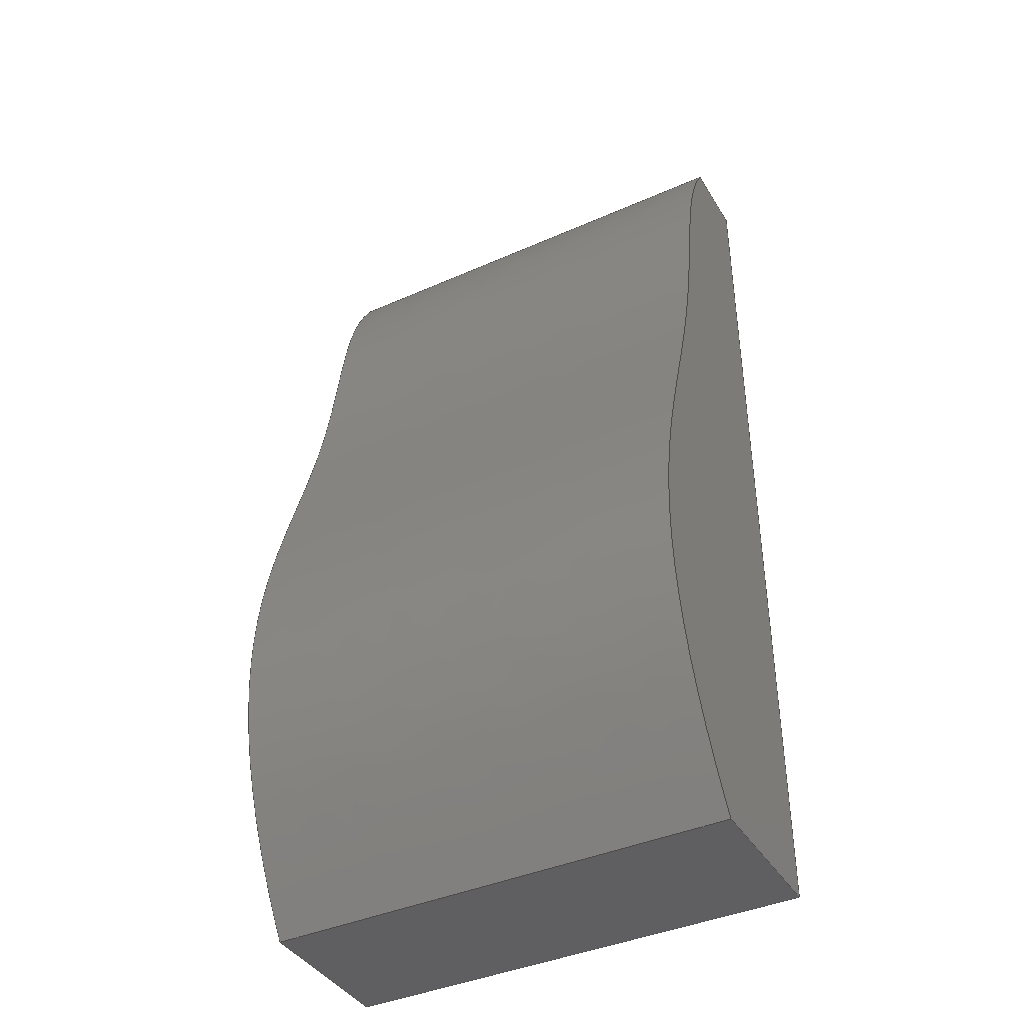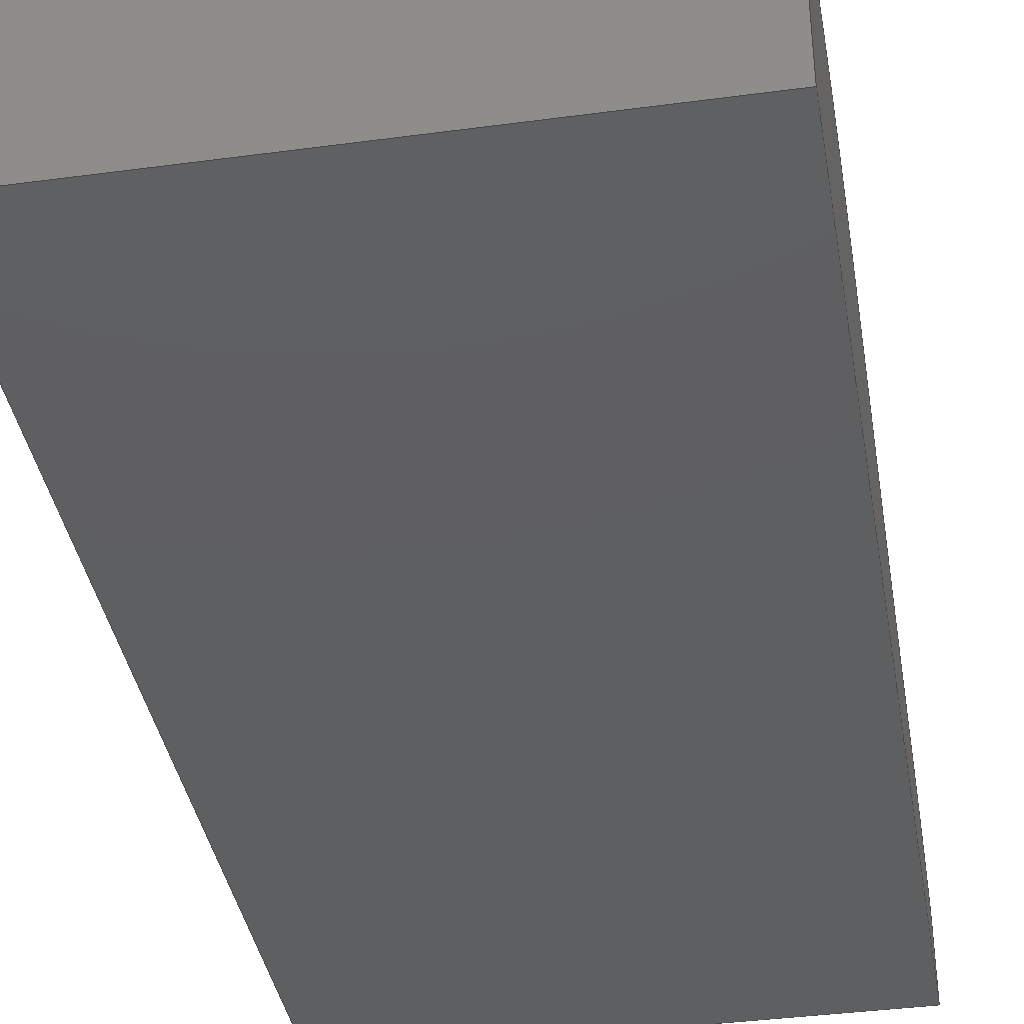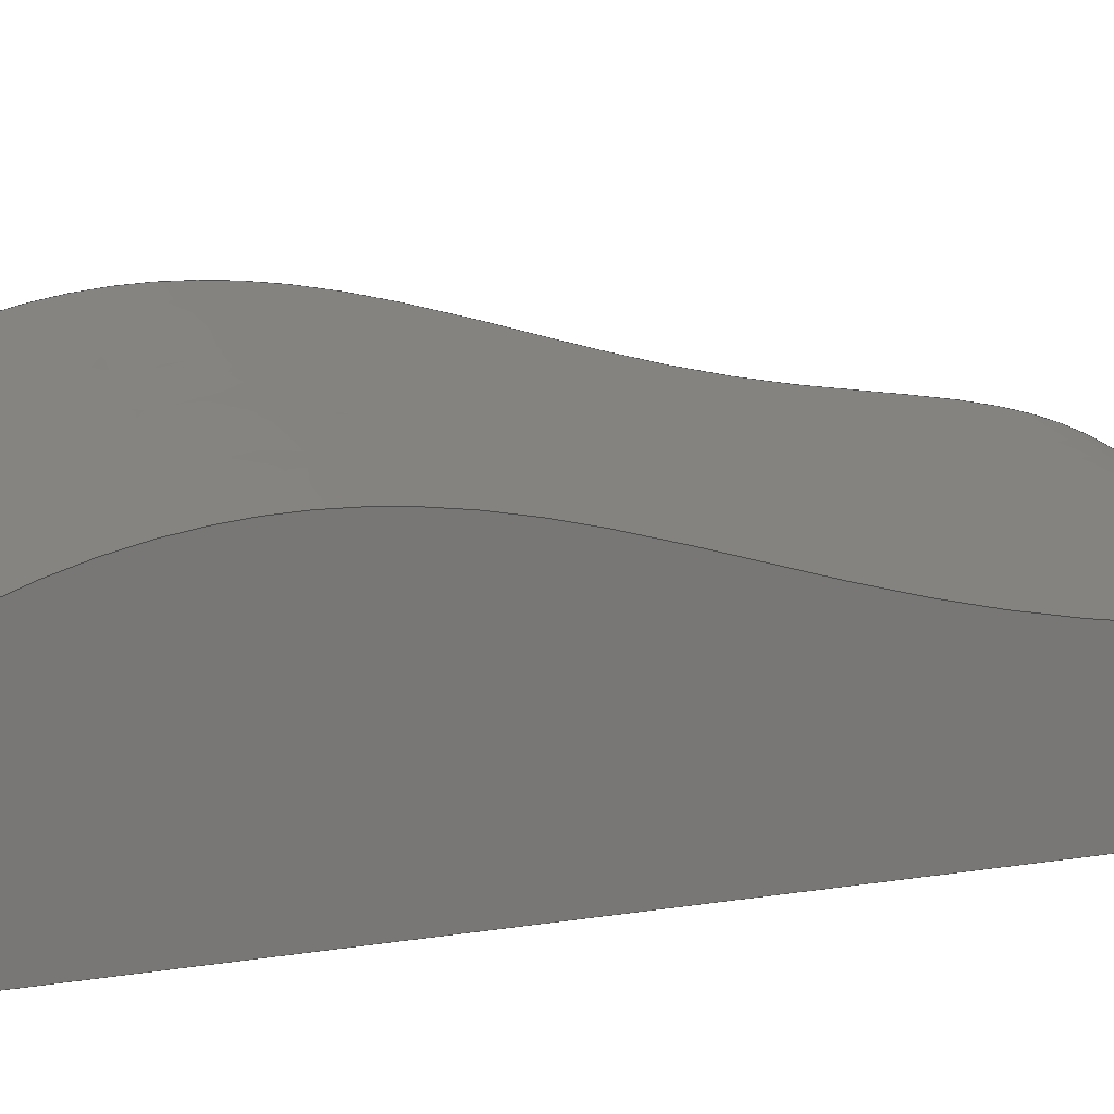
<metadata>
{"format":"step","ext":"step","renderer":"f3d","projection":"perspective","resolution":1024,"background":"white","views":[{"elev":-40.3,"azim":-151.4,"up":"+Z"},{"elev":-38.1,"azim":-170.3,"up":"+Y"},{"elev":19.3,"azim":-106.0,"up":"+Y"}]}
</metadata>
<code>
ISO-10303-21;
DATA;
#1=MECHANICAL_DESIGN_GEOMETRIC_PRESENTATION_REPRESENTATION('',(#4),#244);
#2=SHAPE_REPRESENTATION_RELATIONSHIP('SRR','None',#251,#3);
#3=ADVANCED_BREP_SHAPE_REPRESENTATION('',(#5),#243);
#4=STYLED_ITEM('',(#261),#5);
#5=MANIFOLD_SOLID_BREP('Body1',#96);
#6=(
BOUNDED_CURVE()
B_SPLINE_CURVE(5,(#188,#189,#190,#191,#192,#193,#194,#195,#196,#197,#198,
#199,#200,#201,#202,#203,#204,#205,#206,#207),.UNSPECIFIED.,.F.,.F.)
B_SPLINE_CURVE_WITH_KNOTS((6,1,1,1,1,1,1,1,1,1,1,1,1,1,1,6),(0,0.06667,
0.1333,0.2,0.2667,0.3333,0.4,0.4667,
0.5333,0.6,0.6667,0.7333,0.8,0.8667,
0.9333,1),.UNSPECIFIED.)
CURVE()
GEOMETRIC_REPRESENTATION_ITEM()
RATIONAL_B_SPLINE_CURVE((1,1,1,1,1,1,1,1,1,1,1,1,1,1,1,1,
1,1,1,1))
REPRESENTATION_ITEM('')
);
#7=(
BOUNDED_CURVE()
B_SPLINE_CURVE(5,(#209,#210,#211,#212,#213,#214,#215,#216,#217,#218,#219,
#220,#221,#222,#223,#224,#225,#226,#227,#228),.UNSPECIFIED.,.F.,.F.)
B_SPLINE_CURVE_WITH_KNOTS((6,1,1,1,1,1,1,1,1,1,1,1,1,1,1,6),(0,0.06667,
0.1333,0.2,0.2667,0.3333,0.4,0.4667,
0.5333,0.6,0.6667,0.7333,0.8,0.8667,
0.9333,1),.UNSPECIFIED.)
CURVE()
GEOMETRIC_REPRESENTATION_ITEM()
RATIONAL_B_SPLINE_CURVE((1,1,1,1,1,1,1,1,1,1,1,1,1,1,1,1,
1,1,1,1))
REPRESENTATION_ITEM('')
);
#8=(
BOUNDED_SURFACE()
B_SPLINE_SURFACE(5,1,((#147,#148),(#149,#150),(#151,#152),(#153,#154),(#155,
#156),(#157,#158),(#159,#160),(#161,#162),(#163,#164),(#165,#166),(#167,
#168),(#169,#170),(#171,#172),(#173,#174),(#175,#176),(#177,#178),(#179,
#180),(#181,#182),(#183,#184),(#185,#186)),.UNSPECIFIED.,.F.,.F.,.F.)
B_SPLINE_SURFACE_WITH_KNOTS((6,1,1,1,1,1,1,1,1,1,1,1,1,1,1,6),(2,2),(0,
0.06667,0.1333,0.2,0.2667,0.3333,
0.4,0.4667,0.5333,0.6,0.6667,0.7333,
0.8,0.8667,0.9333,1),(0,9),.UNSPECIFIED.)
GEOMETRIC_REPRESENTATION_ITEM()
RATIONAL_B_SPLINE_SURFACE(((1,1),(1,1),(1,1),(1,1),(1,1),(1,
1),(1,1),(1,1),(1,1),(1,1),(1,1),(1,1),(1,1),(1,1),(1,
1),(1,1),(1,1),(1,1),(1,1),(1,1)))
REPRESENTATION_ITEM('')
SURFACE()
);
#9=FACE_OUTER_BOUND('',#15,.T.);
#10=FACE_OUTER_BOUND('',#16,.T.);
#11=FACE_OUTER_BOUND('',#17,.T.);
#12=FACE_OUTER_BOUND('',#18,.T.);
#13=FACE_OUTER_BOUND('',#19,.T.);
#14=FACE_OUTER_BOUND('',#20,.T.);
#15=EDGE_LOOP('',(#61,#62,#63,#64));
#16=EDGE_LOOP('',(#65,#66,#67,#68));
#17=EDGE_LOOP('',(#69,#70,#71,#72));
#18=EDGE_LOOP('',(#73,#74,#75,#76));
#19=EDGE_LOOP('',(#77,#78,#79,#80));
#20=EDGE_LOOP('',(#81,#82,#83,#84));
#21=LINE('',#141,#31);
#22=LINE('',#143,#32);
#23=LINE('',#145,#33);
#24=LINE('',#146,#34);
#25=LINE('',#229,#35);
#26=LINE('',#232,#36);
#27=LINE('',#234,#37);
#28=LINE('',#235,#38);
#29=LINE('',#237,#39);
#30=LINE('',#238,#40);
#31=VECTOR('',#119,10);
#32=VECTOR('',#120,10);
#33=VECTOR('',#121,10);
#34=VECTOR('',#122,10);
#35=VECTOR('',#123,10);
#36=VECTOR('',#126,10);
#37=VECTOR('',#127,10);
#38=VECTOR('',#128,10);
#39=VECTOR('',#131,10);
#40=VECTOR('',#132,10);
#41=VERTEX_POINT('',#139);
#42=VERTEX_POINT('',#140);
#43=VERTEX_POINT('',#142);
#44=VERTEX_POINT('',#144);
#45=VERTEX_POINT('',#187);
#46=VERTEX_POINT('',#208);
#47=VERTEX_POINT('',#231);
#48=VERTEX_POINT('',#233);
#49=EDGE_CURVE('',#41,#42,#21,.T.);
#50=EDGE_CURVE('',#41,#43,#22,.T.);
#51=EDGE_CURVE('',#44,#43,#23,.T.);
#52=EDGE_CURVE('',#42,#44,#24,.T.);
#53=EDGE_CURVE('',#45,#42,#6,.T.);
#54=EDGE_CURVE('',#46,#44,#7,.T.);
#55=EDGE_CURVE('',#45,#46,#25,.T.);
#56=EDGE_CURVE('',#47,#45,#26,.T.);
#57=EDGE_CURVE('',#48,#46,#27,.T.);
#58=EDGE_CURVE('',#47,#48,#28,.T.);
#59=EDGE_CURVE('',#47,#41,#29,.T.);
#60=EDGE_CURVE('',#43,#48,#30,.T.);
#61=ORIENTED_EDGE('',*,*,#49,.F.);
#62=ORIENTED_EDGE('',*,*,#50,.T.);
#63=ORIENTED_EDGE('',*,*,#51,.F.);
#64=ORIENTED_EDGE('',*,*,#52,.F.);
#65=ORIENTED_EDGE('',*,*,#53,.T.);
#66=ORIENTED_EDGE('',*,*,#52,.T.);
#67=ORIENTED_EDGE('',*,*,#54,.F.);
#68=ORIENTED_EDGE('',*,*,#55,.F.);
#69=ORIENTED_EDGE('',*,*,#56,.T.);
#70=ORIENTED_EDGE('',*,*,#55,.T.);
#71=ORIENTED_EDGE('',*,*,#57,.F.);
#72=ORIENTED_EDGE('',*,*,#58,.F.);
#73=ORIENTED_EDGE('',*,*,#59,.F.);
#74=ORIENTED_EDGE('',*,*,#58,.T.);
#75=ORIENTED_EDGE('',*,*,#60,.F.);
#76=ORIENTED_EDGE('',*,*,#50,.F.);
#77=ORIENTED_EDGE('',*,*,#59,.T.);
#78=ORIENTED_EDGE('',*,*,#49,.T.);
#79=ORIENTED_EDGE('',*,*,#53,.F.);
#80=ORIENTED_EDGE('',*,*,#56,.F.);
#81=ORIENTED_EDGE('',*,*,#60,.T.);
#82=ORIENTED_EDGE('',*,*,#57,.T.);
#83=ORIENTED_EDGE('',*,*,#54,.T.);
#84=ORIENTED_EDGE('',*,*,#51,.T.);
#85=PLANE('',#110);
#86=PLANE('',#111);
#87=PLANE('',#112);
#88=PLANE('',#113);
#89=PLANE('',#114);
#90=ADVANCED_FACE('',(#9),#85,.T.);
#91=ADVANCED_FACE('',(#10),#8,.T.);
#92=ADVANCED_FACE('',(#11),#86,.T.);
#93=ADVANCED_FACE('',(#12),#87,.T.);
#94=ADVANCED_FACE('',(#13),#88,.T.);
#95=ADVANCED_FACE('',(#14),#89,.F.);
#96=CLOSED_SHELL('',(#90,#91,#92,#93,#94,#95));
#97=DERIVED_UNIT_ELEMENT(#99,1);
#98=DERIVED_UNIT_ELEMENT(#246,3);
#99=(
MASS_UNIT()
NAMED_UNIT(*)
SI_UNIT(.KILO.,.GRAM.)
);
#100=DERIVED_UNIT((#97,#98));
#101=MEASURE_REPRESENTATION_ITEM('density measure',
POSITIVE_RATIO_MEASURE(7850),#100);
#102=PROPERTY_DEFINITION_REPRESENTATION(#107,#104);
#103=PROPERTY_DEFINITION_REPRESENTATION(#108,#105);
#104=REPRESENTATION('material name',(#106),#243);
#105=REPRESENTATION('density',(#101),#243);
#106=DESCRIPTIVE_REPRESENTATION_ITEM('Steel','Steel');
#107=PROPERTY_DEFINITION('material property','material name',#253);
#108=PROPERTY_DEFINITION('material property','density of part',#253);
#109=AXIS2_PLACEMENT_3D('placement',#137,#115,#116);
#110=AXIS2_PLACEMENT_3D('',#138,#117,#118);
#111=AXIS2_PLACEMENT_3D('',#230,#124,#125);
#112=AXIS2_PLACEMENT_3D('',#236,#129,#130);
#113=AXIS2_PLACEMENT_3D('',#239,#133,#134);
#114=AXIS2_PLACEMENT_3D('',#240,#135,#136);
#115=DIRECTION('axis',(0,0,1));
#116=DIRECTION('refdir',(1,0,0));
#117=DIRECTION('center_axis',(0,0,-1));
#118=DIRECTION('ref_axis',(0,-1,0));
#119=DIRECTION('',(0,1,0));
#120=DIRECTION('',(-1,0,0));
#121=DIRECTION('',(0,-1,0));
#122=DIRECTION('',(-1,0,0));
#123=DIRECTION('',(-1,0,0));
#124=DIRECTION('center_axis',(0,0,1));
#125=DIRECTION('ref_axis',(0,1,0));
#126=DIRECTION('',(0,1,0));
#127=DIRECTION('',(0,1,0));
#128=DIRECTION('',(-1,0,0));
#129=DIRECTION('center_axis',(0,-1,0));
#130=DIRECTION('ref_axis',(0,0,1));
#131=DIRECTION('',(0,0,-1));
#132=DIRECTION('',(0,0,1));
#133=DIRECTION('center_axis',(1,0,0));
#134=DIRECTION('ref_axis',(0,0,-1));
#135=DIRECTION('center_axis',(1,0,0));
#136=DIRECTION('ref_axis',(0,0,-1));
#137=CARTESIAN_POINT('',(0,0,0));
#138=CARTESIAN_POINT('Origin',(0,30,-80));
#139=CARTESIAN_POINT('',(0,0,-80));
#140=CARTESIAN_POINT('',(0,30,-80));
#141=CARTESIAN_POINT('',(0,0,-80));
#142=CARTESIAN_POINT('',(-90,0,-80));
#143=CARTESIAN_POINT('',(0,0,-80));
#144=CARTESIAN_POINT('',(-90,30,-80));
#145=CARTESIAN_POINT('',(-90,0,-80));
#146=CARTESIAN_POINT('',(0,30,-80));
#147=CARTESIAN_POINT('Ctrl Pts',(0,15,100));
#148=CARTESIAN_POINT('Ctrl Pts',(-90,15,100));
#149=CARTESIAN_POINT('Ctrl Pts',(0,16.18,98.23));
#150=CARTESIAN_POINT('Ctrl Pts',(-90,16.18,98.23));
#151=CARTESIAN_POINT('Ctrl Pts',(0,18.34,94.58));
#152=CARTESIAN_POINT('Ctrl Pts',(-90,18.34,94.58));
#153=CARTESIAN_POINT('Ctrl Pts',(0,20.95,88.83));
#154=CARTESIAN_POINT('Ctrl Pts',(-90,20.95,88.83));
#155=CARTESIAN_POINT('Ctrl Pts',(0,23.31,80.6));
#156=CARTESIAN_POINT('Ctrl Pts',(-90,23.31,80.6));
#157=CARTESIAN_POINT('Ctrl Pts',(0,25.19,69.56));
#158=CARTESIAN_POINT('Ctrl Pts',(-90,25.19,69.56));
#159=CARTESIAN_POINT('Ctrl Pts',(0,26.91,57.95));
#160=CARTESIAN_POINT('Ctrl Pts',(-90,26.91,57.95));
#161=CARTESIAN_POINT('Ctrl Pts',(0,29.25,45.98));
#162=CARTESIAN_POINT('Ctrl Pts',(-90,29.25,45.98));
#163=CARTESIAN_POINT('Ctrl Pts',(0,32.52,33.79));
#164=CARTESIAN_POINT('Ctrl Pts',(-90,32.52,33.79));
#165=CARTESIAN_POINT('Ctrl Pts',(0,36.5,21.47));
#166=CARTESIAN_POINT('Ctrl Pts',(-90,36.5,21.47));
#167=CARTESIAN_POINT('Ctrl Pts',(0,40.69,9.067));
#168=CARTESIAN_POINT('Ctrl Pts',(-90,40.69,9.067));
#169=CARTESIAN_POINT('Ctrl Pts',(0,44.4,-3.411));
#170=CARTESIAN_POINT('Ctrl Pts',(-90,44.4,-3.411));
#171=CARTESIAN_POINT('Ctrl Pts',(0,46.93,-15.97));
#172=CARTESIAN_POINT('Ctrl Pts',(-90,46.93,-15.97));
#173=CARTESIAN_POINT('Ctrl Pts',(0,47.76,-28.6));
#174=CARTESIAN_POINT('Ctrl Pts',(-90,47.76,-28.6));
#175=CARTESIAN_POINT('Ctrl Pts',(0,46.62,-41.32));
#176=CARTESIAN_POINT('Ctrl Pts',(-90,46.62,-41.32));
#177=CARTESIAN_POINT('Ctrl Pts',(0,43.36,-54.13));
#178=CARTESIAN_POINT('Ctrl Pts',(-90,43.36,-54.13));
#179=CARTESIAN_POINT('Ctrl Pts',(0,39.07,-64.44));
#180=CARTESIAN_POINT('Ctrl Pts',(-90,39.07,-64.44));
#181=CARTESIAN_POINT('Ctrl Pts',(0,34.9,-72.2));
#182=CARTESIAN_POINT('Ctrl Pts',(-90,34.9,-72.2));
#183=CARTESIAN_POINT('Ctrl Pts',(0,31.7,-77.4));
#184=CARTESIAN_POINT('Ctrl Pts',(-90,31.7,-77.4));
#185=CARTESIAN_POINT('Ctrl Pts',(0,30,-80));
#186=CARTESIAN_POINT('Ctrl Pts',(-90,30,-80));
#187=CARTESIAN_POINT('',(0,15,100));
#188=CARTESIAN_POINT('Ctrl Pts',(0,15,100));
#189=CARTESIAN_POINT('Ctrl Pts',(0,16.18,98.23));
#190=CARTESIAN_POINT('Ctrl Pts',(0,18.34,94.58));
#191=CARTESIAN_POINT('Ctrl Pts',(0,20.95,88.83));
#192=CARTESIAN_POINT('Ctrl Pts',(0,23.31,80.6));
#193=CARTESIAN_POINT('Ctrl Pts',(0,25.19,69.56));
#194=CARTESIAN_POINT('Ctrl Pts',(0,26.91,57.95));
#195=CARTESIAN_POINT('Ctrl Pts',(0,29.25,45.98));
#196=CARTESIAN_POINT('Ctrl Pts',(0,32.52,33.79));
#197=CARTESIAN_POINT('Ctrl Pts',(0,36.5,21.47));
#198=CARTESIAN_POINT('Ctrl Pts',(0,40.69,9.067));
#199=CARTESIAN_POINT('Ctrl Pts',(0,44.4,-3.411));
#200=CARTESIAN_POINT('Ctrl Pts',(0,46.93,-15.97));
#201=CARTESIAN_POINT('Ctrl Pts',(0,47.76,-28.6));
#202=CARTESIAN_POINT('Ctrl Pts',(0,46.62,-41.32));
#203=CARTESIAN_POINT('Ctrl Pts',(0,43.36,-54.13));
#204=CARTESIAN_POINT('Ctrl Pts',(0,39.07,-64.44));
#205=CARTESIAN_POINT('Ctrl Pts',(0,34.9,-72.2));
#206=CARTESIAN_POINT('Ctrl Pts',(0,31.7,-77.4));
#207=CARTESIAN_POINT('Ctrl Pts',(0,30,-80));
#208=CARTESIAN_POINT('',(-90,15,100));
#209=CARTESIAN_POINT('Ctrl Pts',(-90,15,100));
#210=CARTESIAN_POINT('Ctrl Pts',(-90,16.18,98.23));
#211=CARTESIAN_POINT('Ctrl Pts',(-90,18.34,94.58));
#212=CARTESIAN_POINT('Ctrl Pts',(-90,20.95,88.83));
#213=CARTESIAN_POINT('Ctrl Pts',(-90,23.31,80.6));
#214=CARTESIAN_POINT('Ctrl Pts',(-90,25.19,69.56));
#215=CARTESIAN_POINT('Ctrl Pts',(-90,26.91,57.95));
#216=CARTESIAN_POINT('Ctrl Pts',(-90,29.25,45.98));
#217=CARTESIAN_POINT('Ctrl Pts',(-90,32.52,33.79));
#218=CARTESIAN_POINT('Ctrl Pts',(-90,36.5,21.47));
#219=CARTESIAN_POINT('Ctrl Pts',(-90,40.69,9.067));
#220=CARTESIAN_POINT('Ctrl Pts',(-90,44.4,-3.411));
#221=CARTESIAN_POINT('Ctrl Pts',(-90,46.93,-15.97));
#222=CARTESIAN_POINT('Ctrl Pts',(-90,47.76,-28.6));
#223=CARTESIAN_POINT('Ctrl Pts',(-90,46.62,-41.32));
#224=CARTESIAN_POINT('Ctrl Pts',(-90,43.36,-54.13));
#225=CARTESIAN_POINT('Ctrl Pts',(-90,39.07,-64.44));
#226=CARTESIAN_POINT('Ctrl Pts',(-90,34.9,-72.2));
#227=CARTESIAN_POINT('Ctrl Pts',(-90,31.7,-77.4));
#228=CARTESIAN_POINT('Ctrl Pts',(-90,30,-80));
#229=CARTESIAN_POINT('',(0,15,100));
#230=CARTESIAN_POINT('Origin',(0,0,100));
#231=CARTESIAN_POINT('',(0,0,100));
#232=CARTESIAN_POINT('',(0,0,100));
#233=CARTESIAN_POINT('',(-90,0,100));
#234=CARTESIAN_POINT('',(-90,0,100));
#235=CARTESIAN_POINT('',(0,0,100));
#236=CARTESIAN_POINT('Origin',(0,0,-80));
#237=CARTESIAN_POINT('',(0,0,100));
#238=CARTESIAN_POINT('',(-90,0,100));
#239=CARTESIAN_POINT('Origin',(0,23.88,10));
#240=CARTESIAN_POINT('Origin',(-90,23.88,10));
#241=UNCERTAINTY_MEASURE_WITH_UNIT(LENGTH_MEASURE(0.01),#245,
'DISTANCE_ACCURACY_VALUE',
'Maximum model space distance between geometric entities at asserted c
onnectivities');
#242=UNCERTAINTY_MEASURE_WITH_UNIT(LENGTH_MEASURE(0.01),#245,
'DISTANCE_ACCURACY_VALUE',
'Maximum model space distance between geometric entities at asserted c
onnectivities');
#243=(
GEOMETRIC_REPRESENTATION_CONTEXT(3)
GLOBAL_UNCERTAINTY_ASSIGNED_CONTEXT((#241))
GLOBAL_UNIT_ASSIGNED_CONTEXT((#245,#247,#248))
REPRESENTATION_CONTEXT('','3D')
);
#244=(
GEOMETRIC_REPRESENTATION_CONTEXT(3)
GLOBAL_UNCERTAINTY_ASSIGNED_CONTEXT((#242))
GLOBAL_UNIT_ASSIGNED_CONTEXT((#245,#247,#248))
REPRESENTATION_CONTEXT('','3D')
);
#245=(
LENGTH_UNIT()
NAMED_UNIT(*)
SI_UNIT(.MILLI.,.METRE.)
);
#246=(
LENGTH_UNIT()
NAMED_UNIT(*)
SI_UNIT($,.METRE.)
);
#247=(
NAMED_UNIT(*)
PLANE_ANGLE_UNIT()
SI_UNIT($,.RADIAN.)
);
#248=(
NAMED_UNIT(*)
SI_UNIT($,.STERADIAN.)
SOLID_ANGLE_UNIT()
);
#249=SHAPE_DEFINITION_REPRESENTATION(#250,#251);
#250=PRODUCT_DEFINITION_SHAPE('',$,#253);
#251=SHAPE_REPRESENTATION('',(#109),#243);
#252=PRODUCT_DEFINITION_CONTEXT('part definition',#257,'design');
#253=PRODUCT_DEFINITION('Untitled','Untitled',#254,#252);
#254=PRODUCT_DEFINITION_FORMATION('',$,#259);
#255=PRODUCT_RELATED_PRODUCT_CATEGORY('Untitled','Untitled',(#259));
#256=APPLICATION_PROTOCOL_DEFINITION('international standard',
'automotive_design',2009,#257);
#257=APPLICATION_CONTEXT(
'Core Data for Automotive Mechanical Design Process');
#258=PRODUCT_CONTEXT('part definition',#257,'mechanical');
#259=PRODUCT('Untitled','Untitled',$,(#258));
#260=PRESENTATION_STYLE_ASSIGNMENT((#262));
#261=PRESENTATION_STYLE_ASSIGNMENT((#263));
#262=SURFACE_STYLE_USAGE(.BOTH.,#264);
#263=SURFACE_STYLE_USAGE(.BOTH.,#265);
#264=SURFACE_SIDE_STYLE('',(#266));
#265=SURFACE_SIDE_STYLE('',(#267));
#266=SURFACE_STYLE_FILL_AREA(#268);
#267=SURFACE_STYLE_FILL_AREA(#269);
#268=FILL_AREA_STYLE('Steel - Satin',(#270));
#269=FILL_AREA_STYLE('Paint - Enamel Glossy (Black)',(#271));
#270=FILL_AREA_STYLE_COLOUR('Steel - Satin',#272);
#271=FILL_AREA_STYLE_COLOUR('Paint - Enamel Glossy (Black)',#273);
#272=COLOUR_RGB('Steel - Satin',0.6275,0.6275,0.6275);
#273=COLOUR_RGB('Paint - Enamel Glossy (Black)',0.09804,0.09804,
0.09804);
ENDSEC;
END-ISO-10303-21;

</code>
